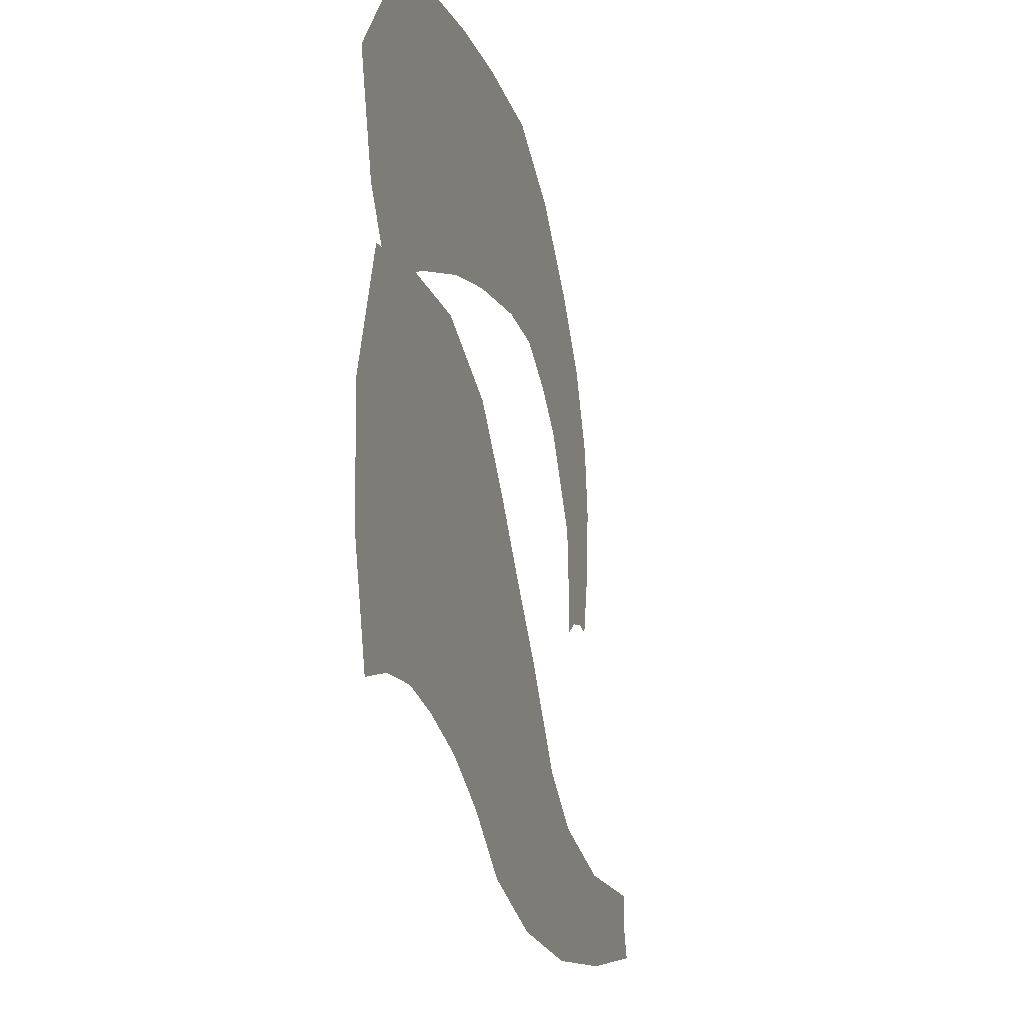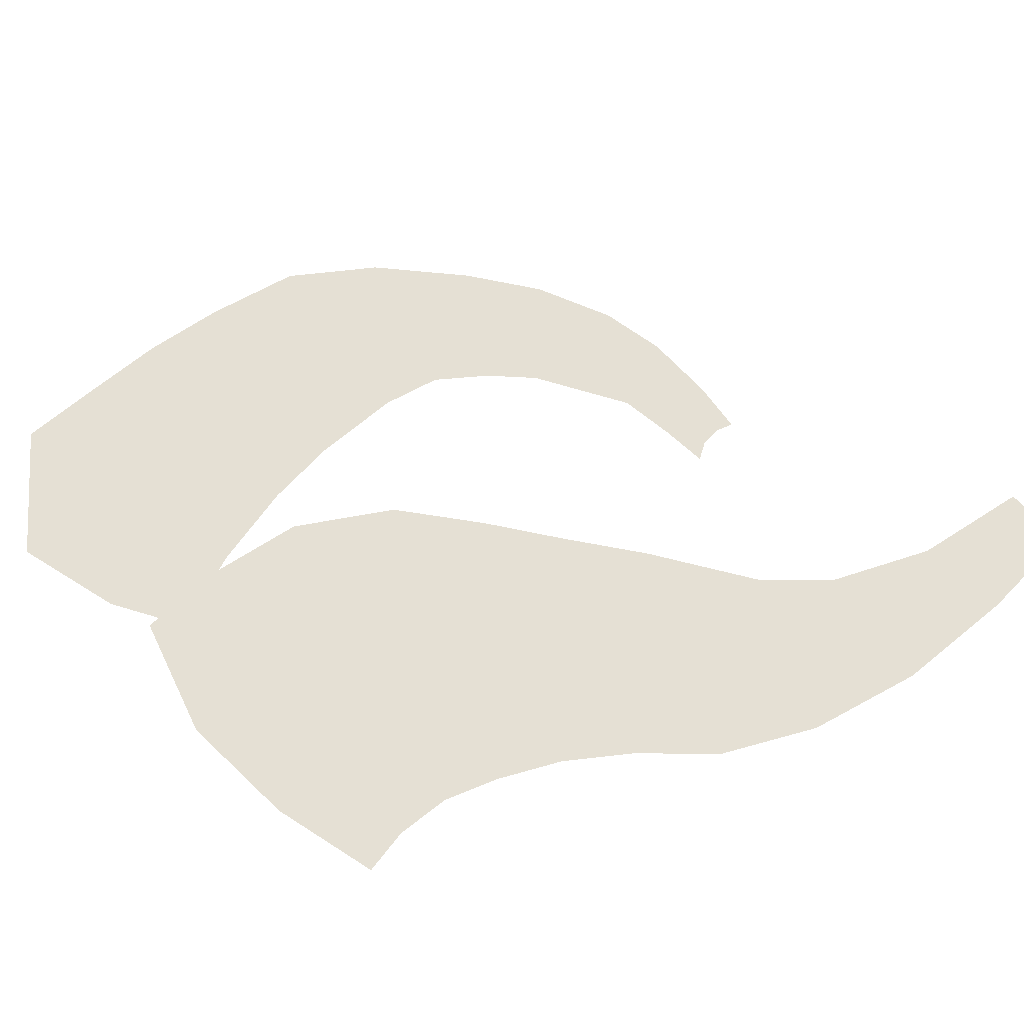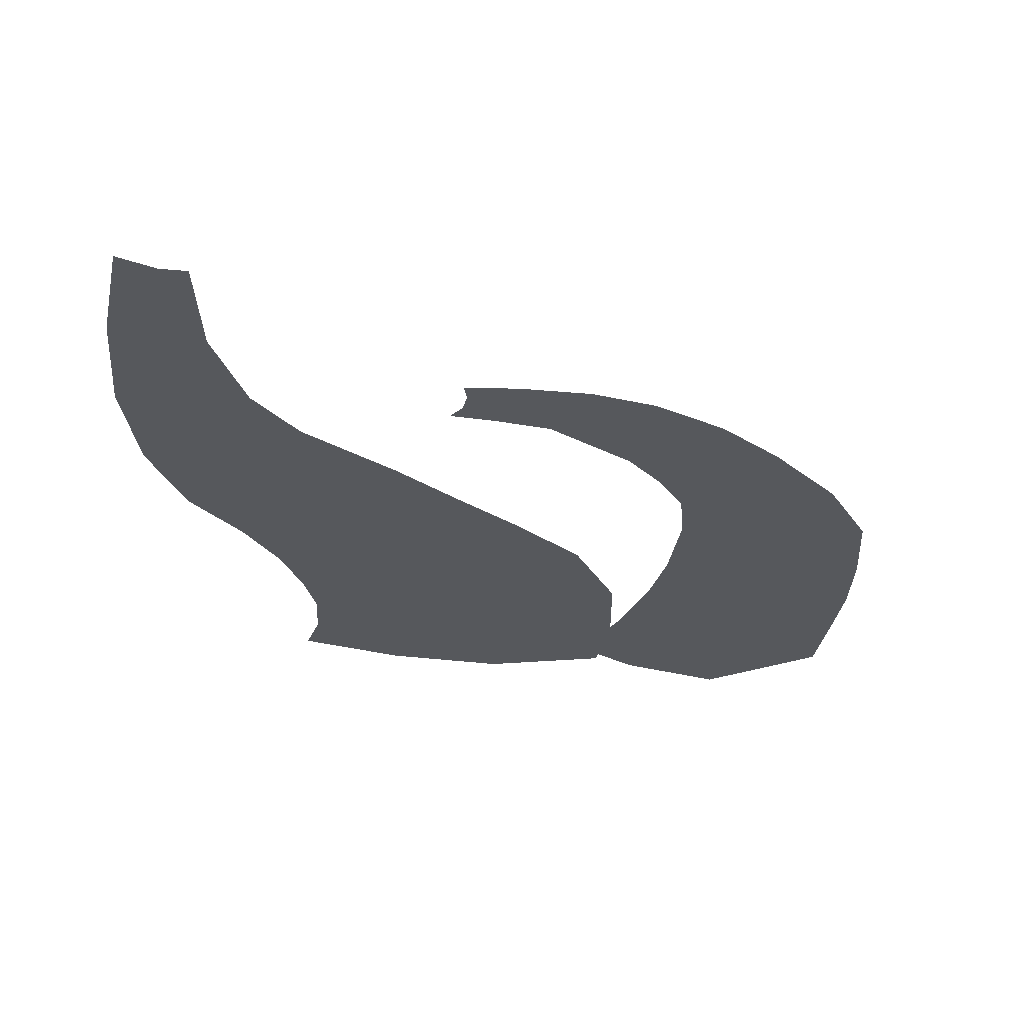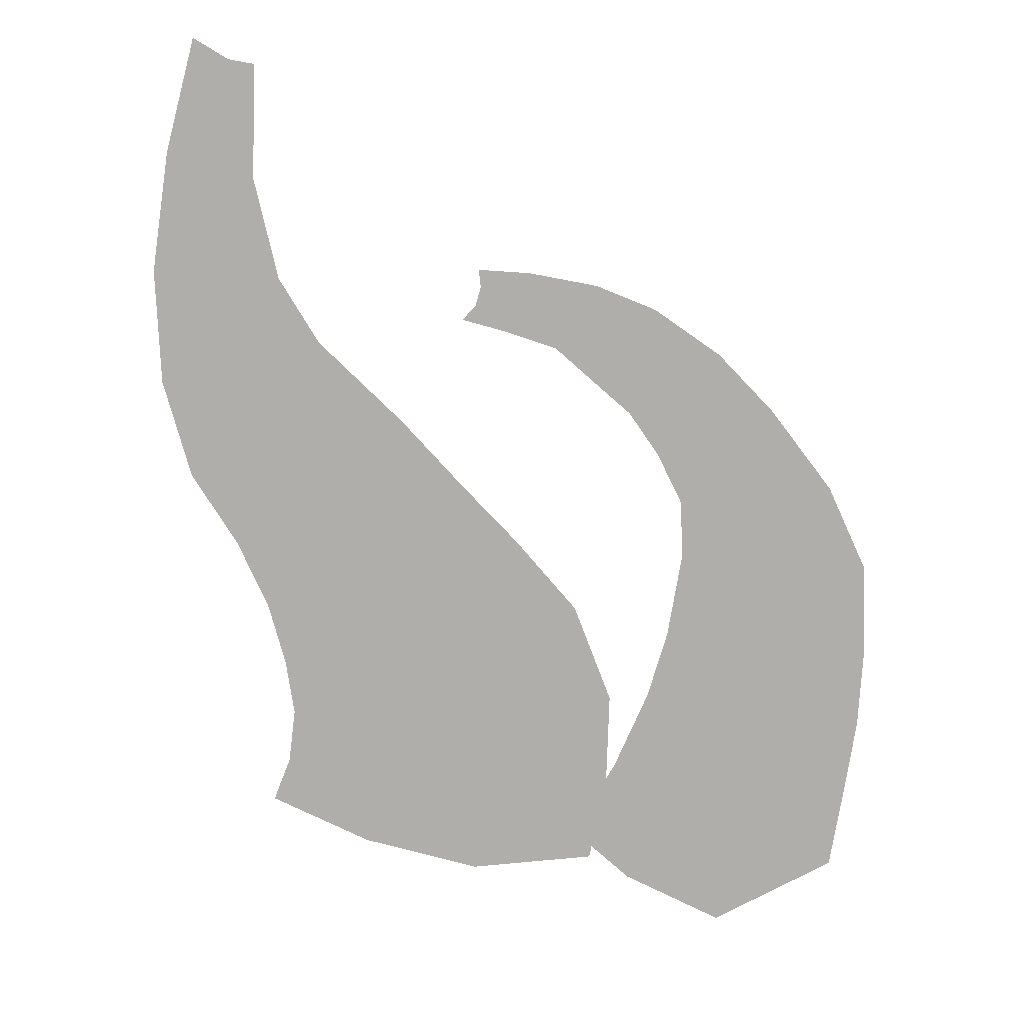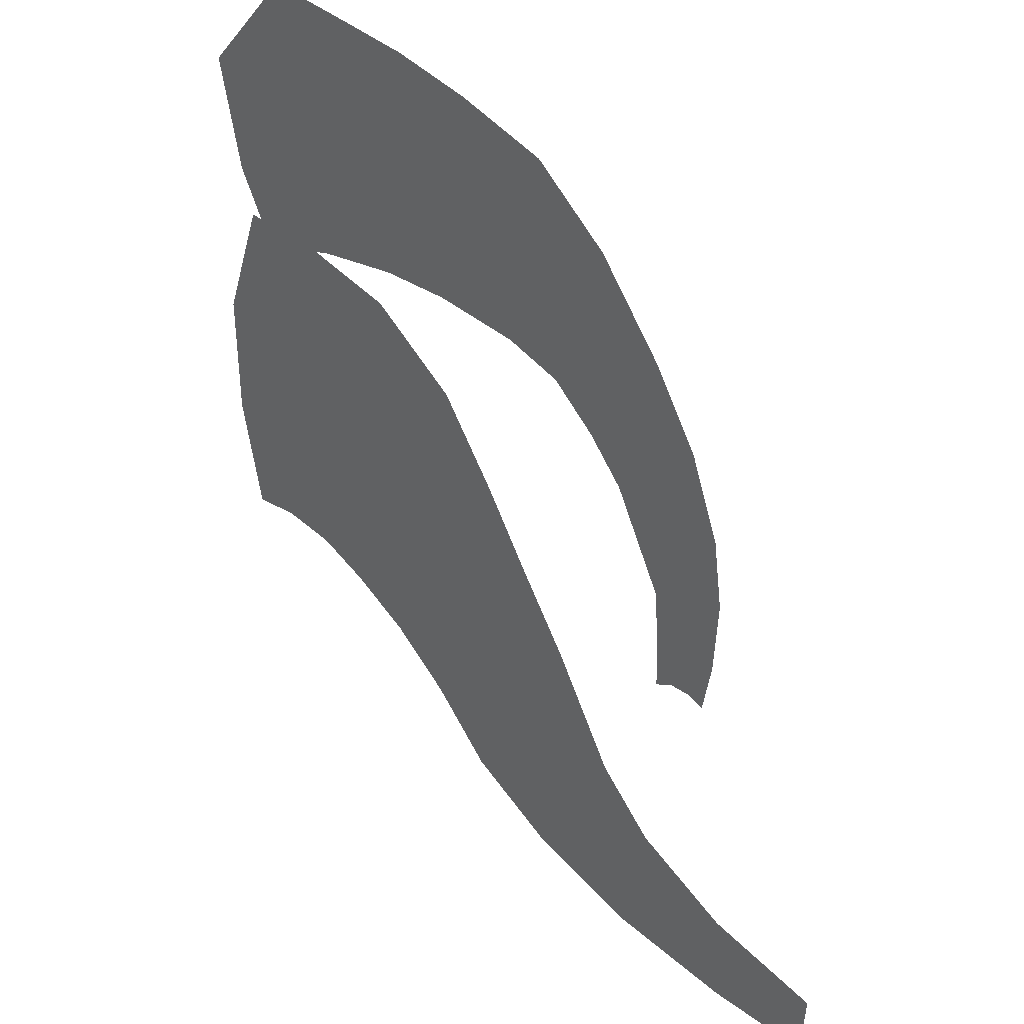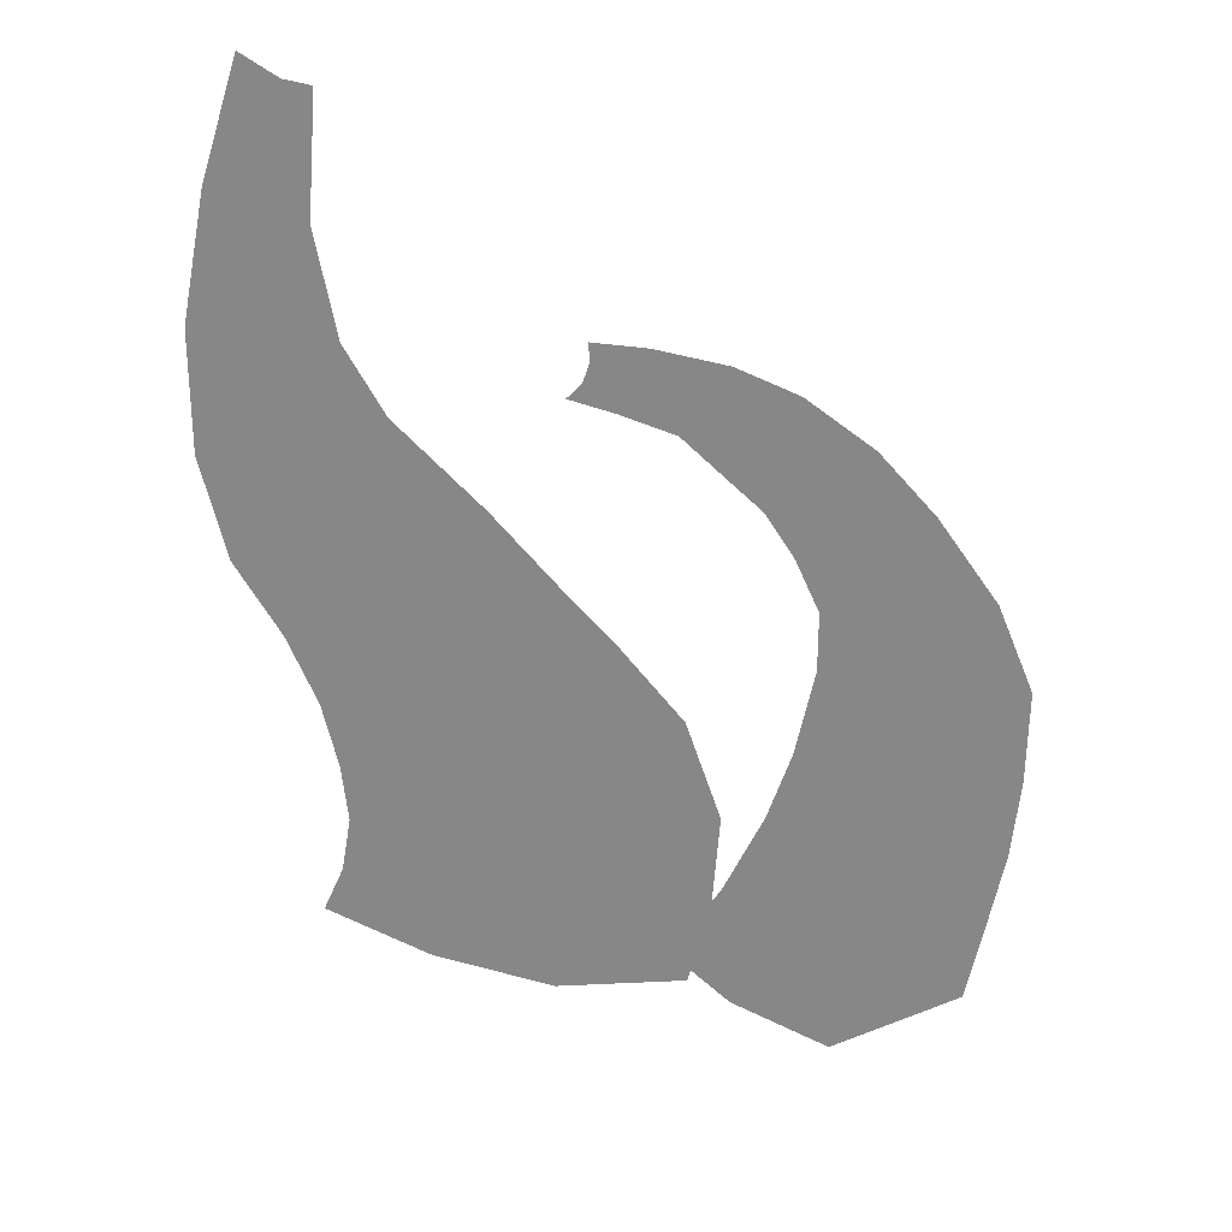
<metadata>
{"format":"obj","ext":"obj","renderer":"f3d","projection":"perspective","resolution":1024,"background":"white","views":[{"elev":-7.0,"azim":-72.1,"up":"+Y"},{"elev":65.6,"azim":-45.4,"up":"+Z"},{"elev":-27.7,"azim":78.5,"up":"+Z"},{"elev":-77.6,"azim":75.9,"up":"+Z"},{"elev":35.8,"azim":44.8,"up":"+Y"},{"elev":-62.5,"azim":73.4,"up":"+Z"}]}
</metadata>
<code>
g fx_beautyfullshot_fbx_02
v -0.7006 0.472 0
v -0.5434 0.4114 0
v -0.6519 0.3787 0
v -0.5924 0.5105 0
v -0.4317 0.4302 0
v -0.6047 0.6212 0
v -0.7308 0.6121 0
v -0.6102 0.7465 0
v -0.5085 0.7382 0
v -0.4767 0.5225 0
v -0.338 0.4343 0
v -0.4769 0.6267 0
v -0.4002 0.7282 0
v -0.3519 0.5245 0
v -0.2242 0.4253 0
v -0.353 0.6173 0
v -0.2979 0.7089 0
v -0.2452 0.5083 0
v -0.2366 0.5938 0
v -0.1803 0.6756 0
v -0.08276 0.5976 0
v -0.1649 0.4824 0
v -0.1513 0.4036 0
v -0.1361 0.551 0
v -0.06197 0.4804 0
v 0.001888 0.492 0
v -0.08988 0.4264 0
v -0.09426 0.3554 0
v 0.004237 0.4019 0
v 0.0592 0.4012 0
v -0.03876 0.3702 0
v -0.04853 0.3035 0
v 0.05196 0.3125 0
v 0.09747 0.3006 0
v 0.004994 0.2922 0
v -0.02097 0.2499 0
v 0.03616 0.2187 0
v 0.01346 0.1837 0
v 0.06998 0.2266 0
v 0.1095 0.216 0
v 0.07389 0.1425 0
v 0.104 0.1235 0
v 0.04453 0.1405 0
v 0.01936 0.111 0
v 0.06977 0.06439 0
v 0.09177 0.05609 0
v 0.04375 0.06345 0
v 0.02068 0.05123 0
v 0.1429 -0.3845 0
v 0.2891 -0.3585 0
v 0.2963 -0.3826 0
v 0.1384 -0.3504 0
v -0.01675 -0.3684 0
v 0.2808 -0.3312 0
v -0.02951 -0.2981 0
v -0.1619 -0.3254 0
v 0.1326 -0.3068 0
v 0.2832 -0.297 0
v 0.1365 -0.2653 0
v -0.0199 -0.2417 0
v 0.01434 -0.2027 0
v -0.1551 -0.2215 0
v -0.2788 -0.2589 0
v -0.1151 -0.1494 0
v -0.05714 -0.1304 0
v -0.2441 -0.1278 0
v -0.3557 -0.1785 0
v -0.197 -0.0387 0
v -0.1356 0.004857 0
v -0.3242 -0.03278 0
v -0.4316 -0.1176 0
v -0.27 0.04889 0
v -0.2013 0.1038 0
v -0.402 0.02307 0
v -0.5081 -0.07451 0
v -0.3471 0.1484 0
v -0.2602 0.1963 0
v -0.4827 0.06801 0
v -0.5761 -0.04608 0
v -0.429 0.2192 0
v -0.3336 0.2996 0
v -0.5607 0.1025 0
v -0.6468 -0.03711 0
v -0.527 0.2762 0
v -0.4482 0.3797 0
v -0.6544 0.111 0
v -0.64 0.2775 0
v -0.5682 0.4059 0
v -0.6843 0.4113 0
v -0.7393 0.2563 0
v -0.7375 0.09749 0
v -0.7082 -0.04473 0
g fx_beautyfullshot_fbx_02_0
f 3 2 1
f 2 4 1
f 4 2 5
f 1 4 6
f 7 1 6
f 8 7 6
f 9 8 6
f 10 4 5
f 6 4 10
f 5 11 10
f 9 6 12
f 12 6 10
f 13 9 12
f 11 14 10
f 12 10 14
f 14 11 15
f 13 12 16
f 16 12 14
f 17 13 16
f 18 14 15
f 16 14 18
f 17 16 19
f 19 16 18
f 20 17 19
f 20 19 21
f 22 18 15
f 23 22 15
f 19 18 24
f 19 24 21
f 18 22 24
f 24 25 21
f 24 22 25
f 25 26 21
f 27 22 23
f 22 27 25
f 28 27 23
f 26 25 29
f 25 27 29
f 30 26 29
f 31 27 28
f 27 31 29
f 32 31 28
f 29 33 30
f 29 31 33
f 33 34 30
f 31 32 35
f 31 35 33
f 32 36 35
f 35 36 37
f 33 35 37
f 36 38 37
f 34 33 39
f 39 33 37
f 40 34 39
f 39 41 40
f 39 37 41
f 41 42 40
f 43 37 38
f 37 43 41
f 44 43 38
f 42 41 45
f 41 43 45
f 46 42 45
f 43 47 45
f 47 43 44
f 48 47 44
f 51 50 49
f 50 52 49
f 53 49 52
f 52 50 54
f 55 53 52
f 53 55 56
f 57 52 54
f 55 52 57
f 57 54 58
f 59 57 58
f 60 57 59
f 60 55 57
f 61 60 59
f 55 62 56
f 62 55 60
f 56 62 63
f 64 60 61
f 64 62 60
f 65 64 61
f 62 66 63
f 66 62 64
f 63 66 67
f 68 64 65
f 68 66 64
f 69 68 65
f 66 70 67
f 70 66 68
f 67 70 71
f 72 68 69
f 72 70 68
f 73 72 69
f 70 74 71
f 74 70 72
f 71 74 75
f 76 72 73
f 76 74 72
f 77 76 73
f 74 78 75
f 78 74 76
f 75 78 79
f 80 76 77
f 80 78 76
f 81 80 77
f 78 82 79
f 82 78 80
f 79 82 83
f 84 80 81
f 84 82 80
f 85 84 81
f 82 86 83
f 86 82 84
f 87 84 85
f 87 86 84
f 88 87 85
f 88 89 87
f 89 90 87
f 87 90 86
f 90 91 86
f 83 86 91
f 92 83 91

</code>
